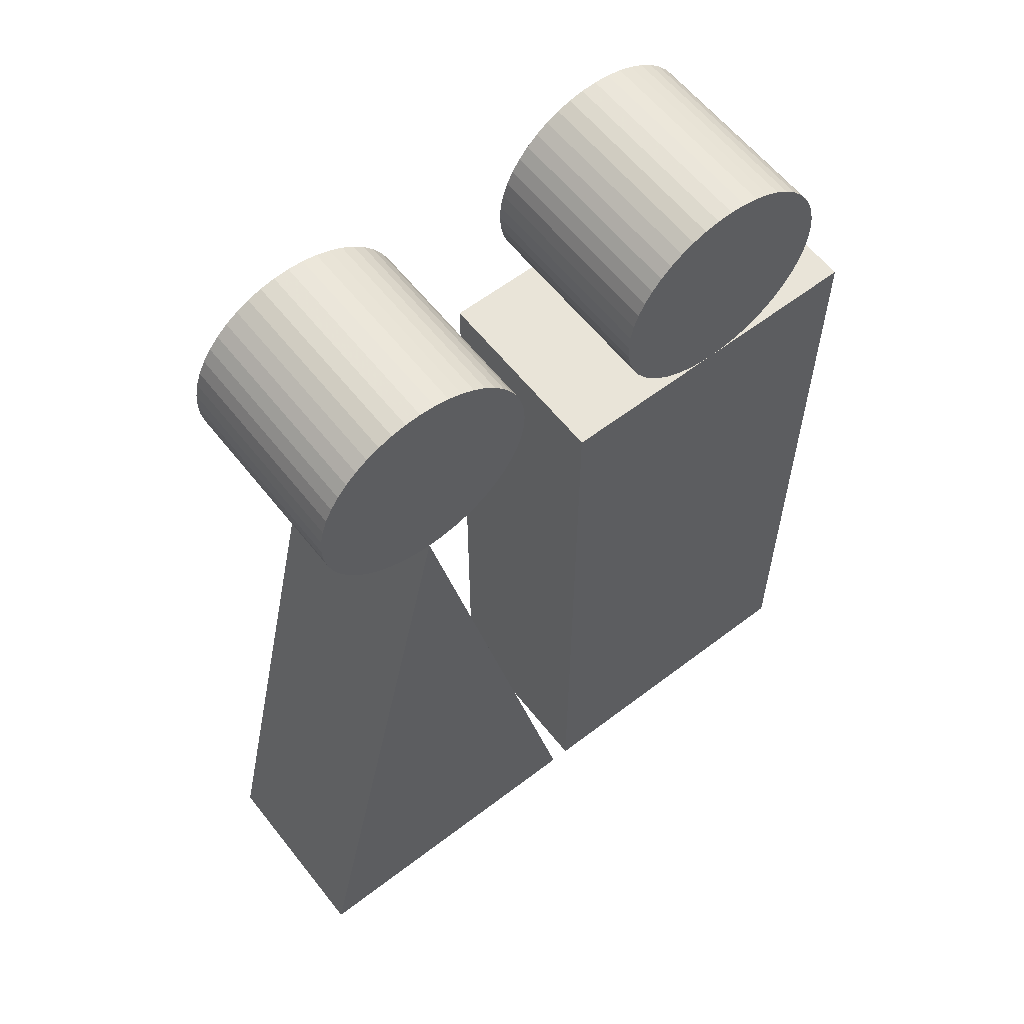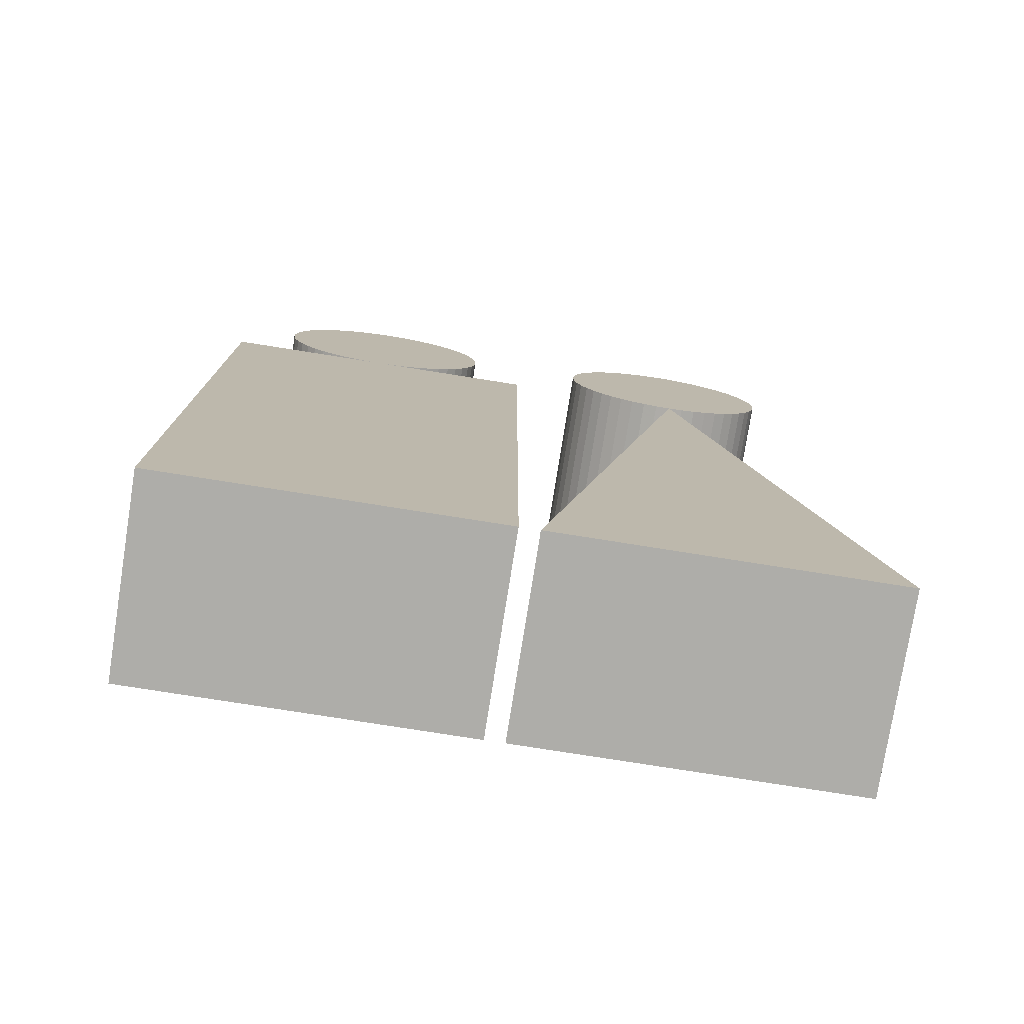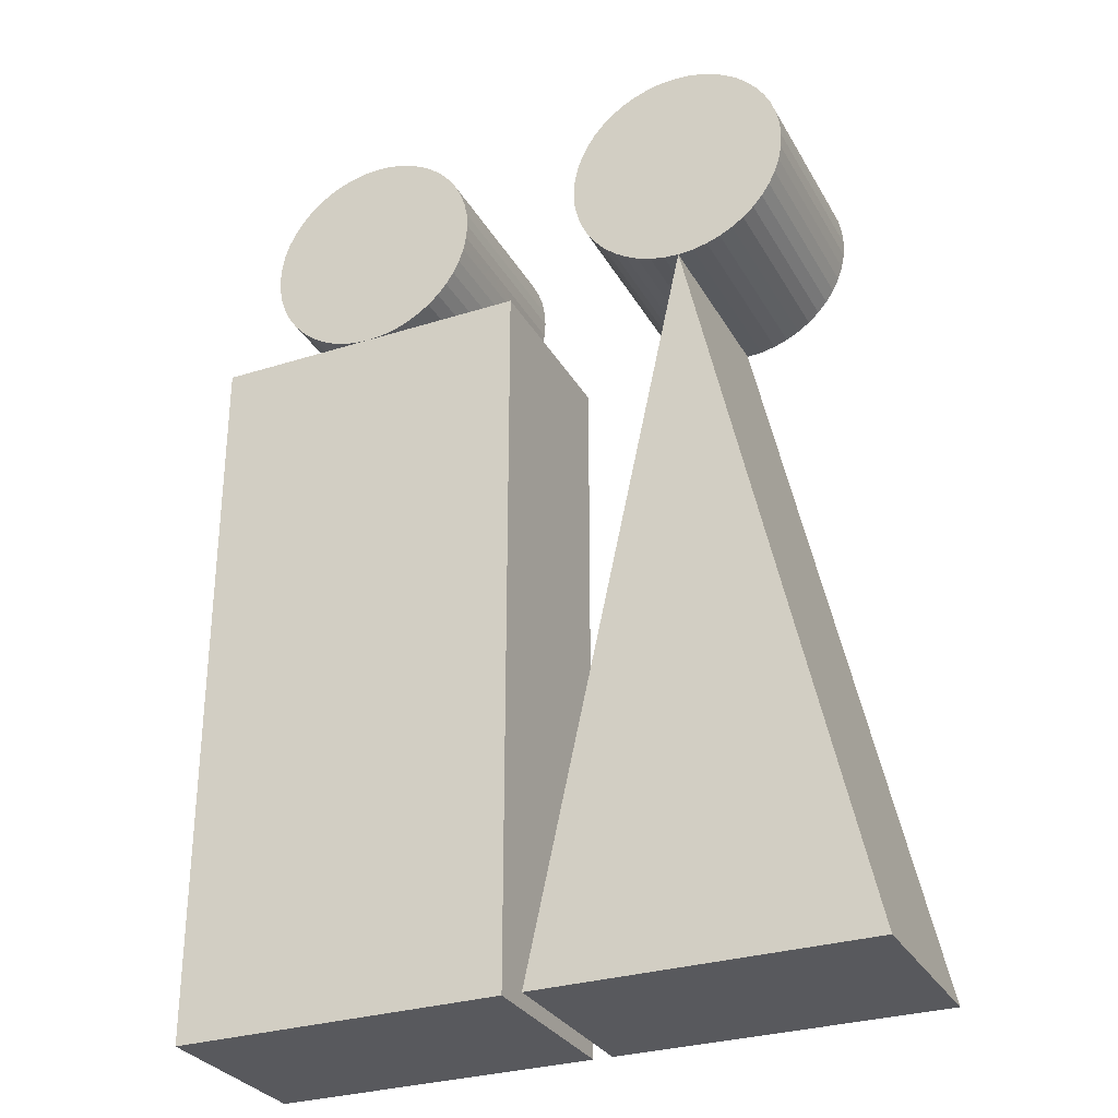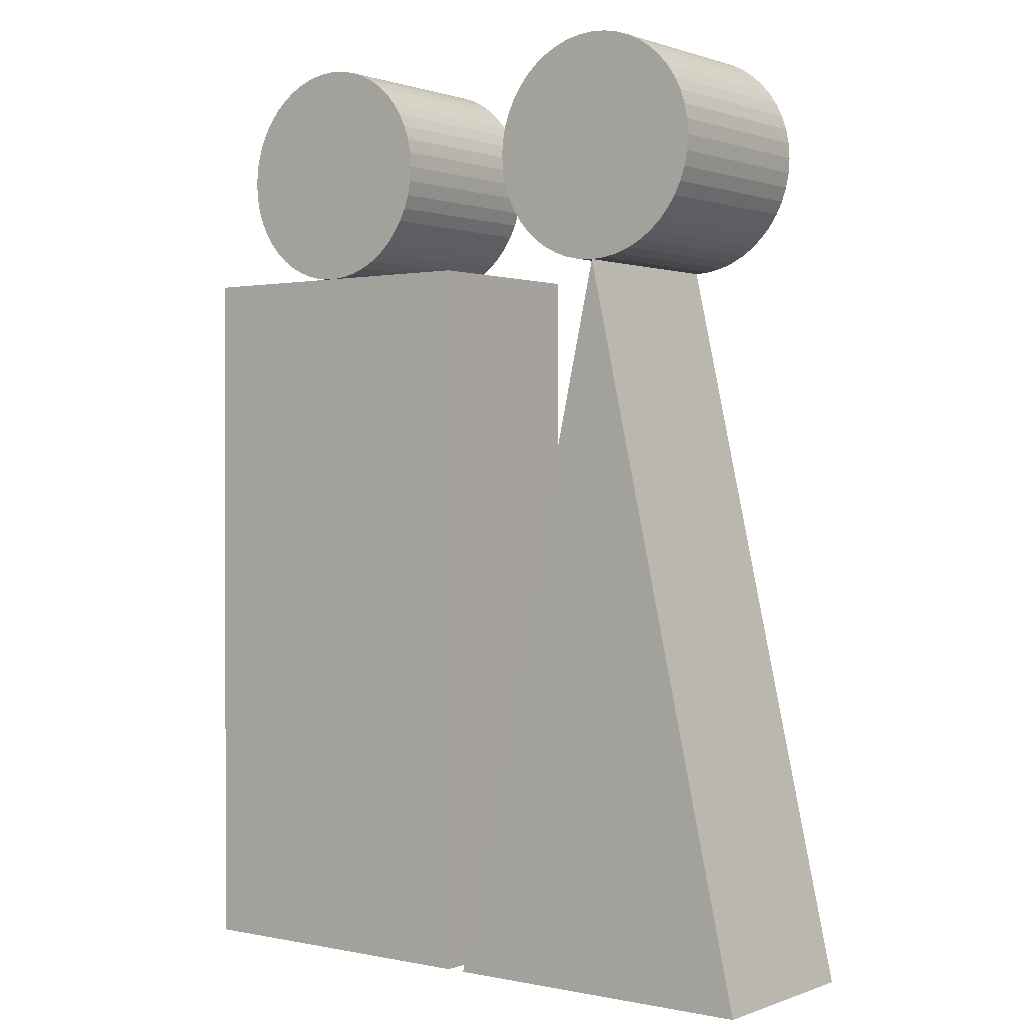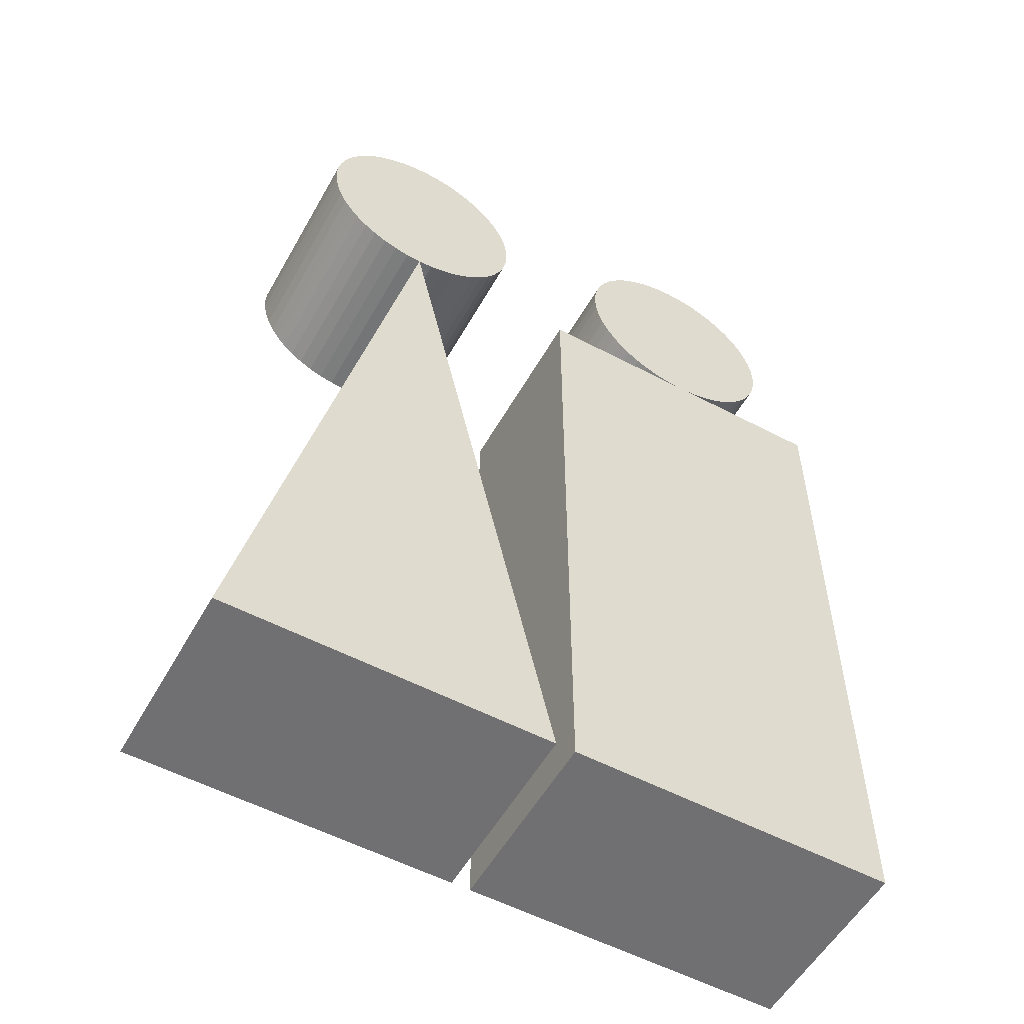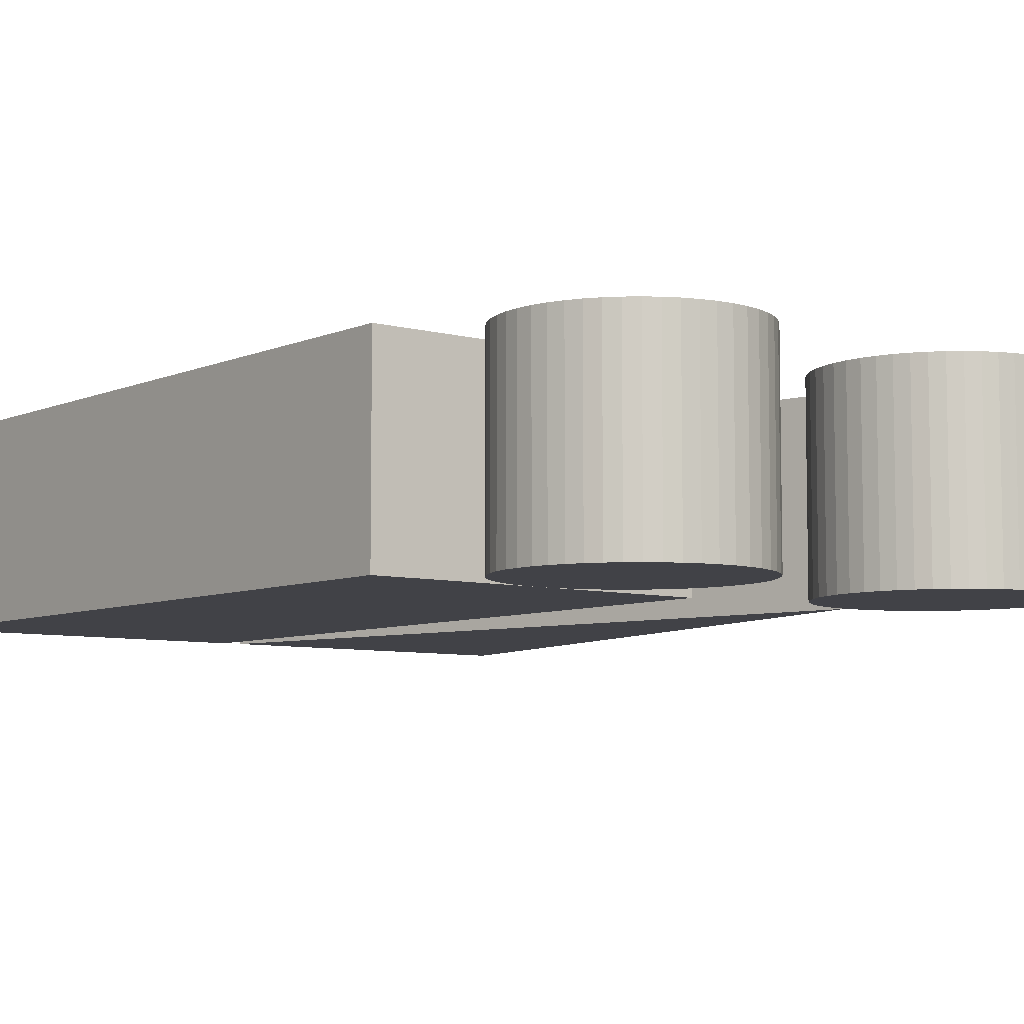
<metadata>
{"format":"obj","ext":"obj","renderer":"f3d","projection":"perspective","resolution":1024,"background":"white","views":[{"elev":59.9,"azim":-38.1,"up":"+Y"},{"elev":-77.1,"azim":171.0,"up":"+Y"},{"elev":-30.0,"azim":-155.3,"up":"+Y"},{"elev":0.8,"azim":-142.6,"up":"+Y"},{"elev":-55.0,"azim":-29.1,"up":"+Y"},{"elev":-6.8,"azim":141.5,"up":"+Z"}]}
</metadata>
<code>
o obj_0
v -82.99 		-100 		0
v -82.99 		-100 		10
v -100 		-100 		10
v -100 		-100 		0
v -89.95 		-50.6 		0
v -96.88 		-53.95 		0
v -89.23 		-50.85 		0
v -97.13 		-54.67 		0
v -85.67 		-56.23 		0
v -85.67 		-56.23 		10
v -88.56 		-51.19 		0
v -85.72 		-57.02 		10
v -97.13 		-54.67 		10
v -85.72 		-57.02 		0
v -87.94 		-51.61 		0
v -87.38 		-52.1 		0
v -86.88 		-52.66 		0
v -85.72 		-55.43 		10
v -86.46 		-53.28 		0
v -86.12 		-53.95 		0
v -85.88 		-54.67 		0
v -85.72 		-55.43 		0
v -96.88 		-53.95 		10
v -91.49 		-62.07 		0
v -91.49 		-62.07 		10
v -91.5 		-62.07 		10
v -91.5 		-62.07 		0
v -86.88 		-52.66 		10
v -97.28 		-55.43 		0
v -86.46 		-53.28 		10
v -97.28 		-55.43 		10
v -90.7 		-62.01 		0
v -90.7 		-62.01 		10
v -87.38 		-52.1 		10
v -77.62 		-52.1 		0
v -95.06 		-60.85 		0
v -78.12 		-52.66 		0
v -95.06 		-60.85 		10
v -78.12 		-52.66 		10
v -95.62 		-60.36 		10
v -97.34 		-56.23 		0
v -95.62 		-60.36 		0
v -97.34 		-56.23 		10
v -87.94 		-51.61 		10
v -77.62 		-52.1 		10
v -94.44 		-61.27 		0
v -94.44 		-61.27 		10
v -78.54 		-53.28 		0
v -93.77 		-61.61 		0
v -93.77 		-61.61 		10
v -78.54 		-53.28 		10
v -74.29 		-50.45 		0
v -93.05 		-61.86 		0
v -75.05 		-50.6 		0
v -93.05 		-61.86 		10
v -75.05 		-50.6 		10
v -74.29 		-50.45 		10
v -73.61 		-62.06 		0
v -75.77 		-50.85 		0
v -85.87 		-57.78 		0
v -75.77 		-50.85 		10
v -86.12 		-58.5 		0
v -86.46 		-59.18 		0
v -86.88 		-59.8 		0
v -87.37 		-60.36 		0
v -73.39 		-62.06 		0
v -87.93 		-60.85 		0
v -88.55 		-61.27 		0
v -89.22 		-61.61 		0
v -89.94 		-61.86 		0
v -92.29 		-62.01 		10
v -88.56 		-51.19 		10
v -74.39 		-62 		10
v -74.39 		-62 		0
v -89.23 		-50.85 		10
v -67.87 		-57.77 		0
v -68.11 		-58.48 		0
v -68.45 		-59.15 		0
v -79.13 		-57.77 		0
v -68.86 		-59.77 		0
v -79.13 		-57.77 		10
v -69.34 		-60.33 		0
v -69.89 		-60.82 		0
v -89.95 		-50.6 		10
v -70.5 		-61.24 		0
v -71.16 		-61.58 		0
v -71.86 		-61.84 		0
v -72.61 		-62 		0
v -78.89 		-58.48 		0
v -78.89 		-58.48 		10
v -78.56 		-59.15 		0
v -78.56 		-59.15 		10
v -97.28 		-57.02 		0
v -89.94 		-61.86 		10
v -96.54 		-53.28 		0
v -96.12 		-52.66 		0
v -95.62 		-52.1 		0
v -78.14 		-59.77 		0
v -95.06 		-51.61 		0
v -78.14 		-59.77 		10
v -94.44 		-51.19 		0
v -93.77 		-50.85 		0
v -93.05 		-50.6 		0
v -92.29 		-50.45 		0
v -91.5 		-50.39 		0
v -89.22 		-61.61 		10
v -90.71 		-50.45 		0
v -77.66 		-60.33 		0
v -77.66 		-60.33 		10
v -79.28 		-57.01 		0
v -88.55 		-61.27 		10
v -79.34 		-56.23 		0
v -79.28 		-55.43 		0
v -77.11 		-60.82 		0
v -79.13 		-54.67 		0
v -77.11 		-60.82 		10
v -78.88 		-53.95 		0
v -87.93 		-60.85 		10
v -76.5 		-61.24 		0
v -76.5 		-61.24 		10
v -64.99 		-62.06 		0
v -87.37 		-60.36 		10
v -64.99 		-62.06 		10
v -75.84 		-61.58 		0
v -75.84 		-61.58 		10
v -86.88 		-59.8 		10
v -73.5 		-50.39 		10
v -73.5 		-50.39 		0
v -75.13 		-61.84 		0
v -75.13 		-61.84 		10
v -86.46 		-59.18 		10
v -69.94 		-51.61 		10
v -69.94 		-51.61 		0
v -70.56 		-51.19 		0
v -92.29 		-62.01 		0
v -70.56 		-51.19 		10
v -86.12 		-58.5 		10
v -96.12 		-59.8 		0
v -96.54 		-59.18 		0
v -82 		-62.06 		0
v -82 		-62.06 		10
v -96.88 		-58.51 		0
v -97.13 		-57.78 		0
v -71.23 		-50.85 		0
v -71.23 		-50.85 		10
v -85.87 		-57.78 		10
v -70.5 		-61.24 		10
v -71.16 		-61.58 		10
v -71.95 		-50.6 		0
v -71.95 		-50.6 		10
v -69.89 		-60.82 		10
v -72.71 		-50.45 		0
v -72.71 		-50.45 		10
v -96.54 		-53.28 		10
v -69.34 		-60.33 		10
v -68.86 		-59.77 		10
v -85.88 		-54.67 		10
v -86.12 		-53.95 		10
v -67.72 		-57.01 		0
v -67.72 		-57.01 		10
v -77.06 		-51.61 		0
v -76.44 		-51.19 		0
v -67.67 		-56.23 		0
v -67.67 		-56.23 		10
v -97.28 		-57.02 		10
v -67.72 		-55.43 		0
v -67.72 		-55.43 		10
v -67.88 		-54.67 		0
v -67.88 		-54.67 		10
v -91.5 		-50.39 		10
v -92.29 		-50.45 		10
v -71.86 		-61.84 		10
v -72.61 		-62 		10
v -93.05 		-50.6 		10
v -68.45 		-59.15 		10
v -68.12 		-53.95 		0
v -90.71 		-50.45 		10
v -68.12 		-53.95 		10
v -64.99 		-100 		0
v -82 		-100 		0
v -93.77 		-50.85 		10
v -94.44 		-51.19 		10
v -95.06 		-51.61 		10
v -95.62 		-52.1 		10
v -96.12 		-52.66 		10
v -68.46 		-53.28 		0
v -68.46 		-53.28 		10
v -64.99 		-100 		10
v -68.11 		-58.48 		10
v -67.87 		-57.77 		10
v -78.88 		-53.95 		10
v -79.13 		-54.67 		10
v -68.88 		-52.66 		10
v -69.38 		-52.1 		10
v -79.28 		-55.43 		10
v -97.13 		-57.78 		10
v -96.88 		-58.51 		10
v -96.54 		-59.18 		10
v -96.12 		-59.8 		10
v -79.34 		-56.23 		10
v -73.61 		-62.06 		10
v -79.28 		-57.01 		10
v -73.39 		-62.06 		10
v -76.44 		-51.19 		10
v -77.06 		-51.61 		10
v -68.88 		-52.66 		0
v -69.38 		-52.1 		0
v -82 		-100 		10
g group_0_2829873
f 1 2 3
f 1 3 4
f 9 10 12
f 9 12 14
f 18 10 9
f 18 9 22
f 6 8 13
f 6 13 23
f 24 25 26
f 24 26 27
f 19 17 28
f 19 28 30
f 8 29 31
f 8 31 13
f 32 33 25
f 32 25 24
f 17 16 34
f 17 34 28
f 36 38 40
f 36 40 42
f 35 37 39
f 35 39 45
f 16 15 44
f 16 44 34
f 46 47 38
f 46 38 36
f 5 7 11
f 5 11 15
f 5 15 16
f 5 16 17
f 5 17 19
f 5 19 20
f 5 20 21
f 5 21 22
f 5 22 9
f 14 104 9
f 49 50 47
f 49 47 46
f 37 48 51
f 37 51 39
f 52 54 56
f 52 56 57
f 53 55 50
f 53 50 49
f 54 59 61
f 54 61 56
f 58 140 141
f 62 143 60
f 63 143 62
f 64 143 63
f 65 143 64
f 67 143 65
f 68 143 67
f 69 143 68
f 70 143 69
f 32 143 70
f 15 11 72
f 15 72 44
f 11 7 75
f 11 75 72
f 7 5 84
f 7 84 75
f 79 89 90
f 79 90 81
f 76 77 78
f 76 78 80
f 76 80 82
f 76 82 83
f 76 83 85
f 76 85 86
f 76 86 87
f 76 87 88
f 58 163 66
f 74 163 58
f 88 66 76
f 89 91 92
f 89 92 90
f 32 70 94
f 32 94 33
f 91 98 100
f 91 100 92
f 70 69 106
f 70 106 94
f 14 93 41
f 14 41 29
f 14 29 8
f 14 8 6
f 14 6 95
f 14 95 96
f 14 96 97
f 14 97 99
f 14 99 101
f 14 101 102
f 14 102 103
f 14 103 104
f 105 9 104
f 107 9 105
f 5 9 107
f 98 108 109
f 98 109 100
f 69 68 111
f 69 111 106
f 114 116 109
f 114 109 108
f 68 67 118
f 68 118 111
f 119 120 116
f 119 116 114
f 121 66 123
f 65 122 118
f 65 118 67
f 124 125 120
f 124 120 119
f 64 126 122
f 64 122 65
f 127 128 57
f 129 130 125
f 129 125 124
f 63 131 126
f 63 126 64
f 132 133 134
f 132 134 136
f 73 130 129
f 73 129 74
f 62 137 131
f 62 131 63
f 134 144 145
f 134 145 136
f 32 24 27
f 32 27 135
f 32 135 53
f 32 53 49
f 32 49 46
f 32 46 36
f 32 36 42
f 32 42 138
f 32 138 139
f 32 139 142
f 32 142 143
f 93 14 143
f 14 60 143
f 60 146 137
f 60 137 62
f 85 147 148
f 85 148 86
f 24 1 4
f 144 149 150
f 144 150 145
f 146 60 14
f 83 151 147
f 83 147 85
f 149 152 153
f 149 153 150
f 82 155 151
f 82 151 83
f 154 95 6
f 154 6 23
f 152 128 127
f 152 127 153
f 80 156 155
f 80 155 82
f 84 10 75
f 72 75 10
f 146 12 10
f 18 44 10
f 157 44 18
f 158 44 157
f 30 44 158
f 28 44 30
f 34 44 28
f 72 10 44
f 159 160 76
f 29 41 43
f 29 43 31
f 74 79 110
f 74 110 112
f 74 112 113
f 74 113 115
f 74 115 117
f 74 117 48
f 74 48 37
f 74 37 35
f 74 35 161
f 74 161 162
f 74 162 59
f 74 59 54
f 74 54 52
f 74 52 128
f 163 164 160
f 163 160 159
f 41 93 165
f 41 165 43
f 179 180 66
f 166 167 164
f 166 164 163
f 131 10 126
f 137 10 131
f 122 126 10
f 10 137 146
f 118 122 10
f 33 94 10
f 94 106 10
f 111 10 106
f 118 10 111
f 170 105 104
f 170 104 171
f 87 172 173
f 87 173 88
f 104 103 174
f 104 174 171
f 78 175 156
f 78 156 80
f 74 129 124
f 74 124 119
f 74 119 114
f 74 114 108
f 74 108 98
f 91 74 98
f 89 74 91
f 79 74 89
f 168 169 167
f 168 167 166
f 71 55 53
f 71 53 135
f 140 58 180
f 176 178 169
f 176 169 168
f 121 179 66
f 58 66 180
f 148 172 87
f 148 87 86
f 121 123 179
f 179 123 188
f 77 189 175
f 77 175 78
f 103 102 181
f 103 181 174
f 174 10 171
f 181 10 174
f 170 171 10
f 182 10 181
f 183 10 182
f 184 10 183
f 185 10 184
f 154 10 185
f 23 10 154
f 13 10 23
f 31 10 13
f 43 10 31
f 165 10 43
f 177 170 10
f 177 10 84
f 76 190 189
f 76 189 77
f 102 101 182
f 102 182 181
f 160 190 76
f 101 99 183
f 101 183 182
f 51 48 117
f 51 117 191
f 99 97 184
f 99 184 183
f 117 115 192
f 117 192 191
f 97 96 185
f 97 185 184
f 115 113 195
f 115 195 192
f 169 178 57
f 160 164 57
f 164 167 57
f 167 169 57
f 178 187 57
f 187 193 57
f 193 194 57
f 194 132 57
f 132 136 57
f 136 145 57
f 127 57 145
f 145 150 127
f 153 127 150
f 96 95 154
f 96 154 185
f 113 112 200
f 113 200 195
f 10 165 196
f 10 196 197
f 10 197 198
f 10 198 199
f 10 199 40
f 10 40 38
f 10 38 47
f 10 47 50
f 10 50 55
f 10 55 71
f 10 71 26
f 10 26 25
f 10 25 33
f 177 84 107
f 5 107 84
f 2 25 3
f 112 110 202
f 112 202 200
f 107 105 170
f 107 170 177
f 18 22 21
f 18 21 157
f 110 79 81
f 110 81 202
f 1 24 25
f 21 20 158
f 21 158 157
f 24 3 25
f 128 52 57
f 20 19 30
f 20 30 158
f 27 26 71
f 27 71 135
f 61 59 162
f 61 162 204
f 14 12 146
f 156 57 155
f 175 57 156
f 189 57 175
f 190 57 189
f 160 57 190
f 151 155 57
f 73 201 57
f 201 203 57
f 203 173 57
f 172 57 173
f 148 57 172
f 147 57 148
f 151 57 147
f 162 161 205
f 162 205 204
f 186 187 178
f 186 178 176
f 161 35 45
f 161 45 205
f 206 193 187
f 206 187 186
f 196 165 143
f 93 143 165
f 207 194 193
f 207 193 206
f 143 142 197
f 143 197 196
f 57 56 61
f 57 61 204
f 57 204 205
f 57 205 45
f 57 45 39
f 57 39 51
f 57 51 191
f 57 191 192
f 195 57 192
f 200 57 195
f 202 57 200
f 81 57 202
f 141 208 201
f 207 133 132
f 207 132 194
f 142 139 198
f 142 198 197
f 58 141 201
f 139 138 199
f 139 199 198
f 57 81 90
f 57 90 92
f 57 92 100
f 57 100 109
f 57 109 116
f 57 116 120
f 57 120 125
f 57 125 130
f 57 130 73
f 73 74 201
f 58 201 74
f 138 42 40
f 138 40 199
f 188 203 208
f 201 208 203
f 123 203 188
f 2 1 25
f 66 203 123
f 24 4 3
f 88 173 203
f 88 203 66
f 180 141 140
f 208 141 180
f 188 208 180
f 188 180 179
f 206 74 207
f 186 74 206
f 176 74 186
f 168 74 176
f 166 74 168
f 163 74 166
f 159 66 163
f 76 66 159
f 133 207 74
f 128 152 74
f 152 149 74
f 144 74 149
f 134 74 144
f 133 74 134

</code>
